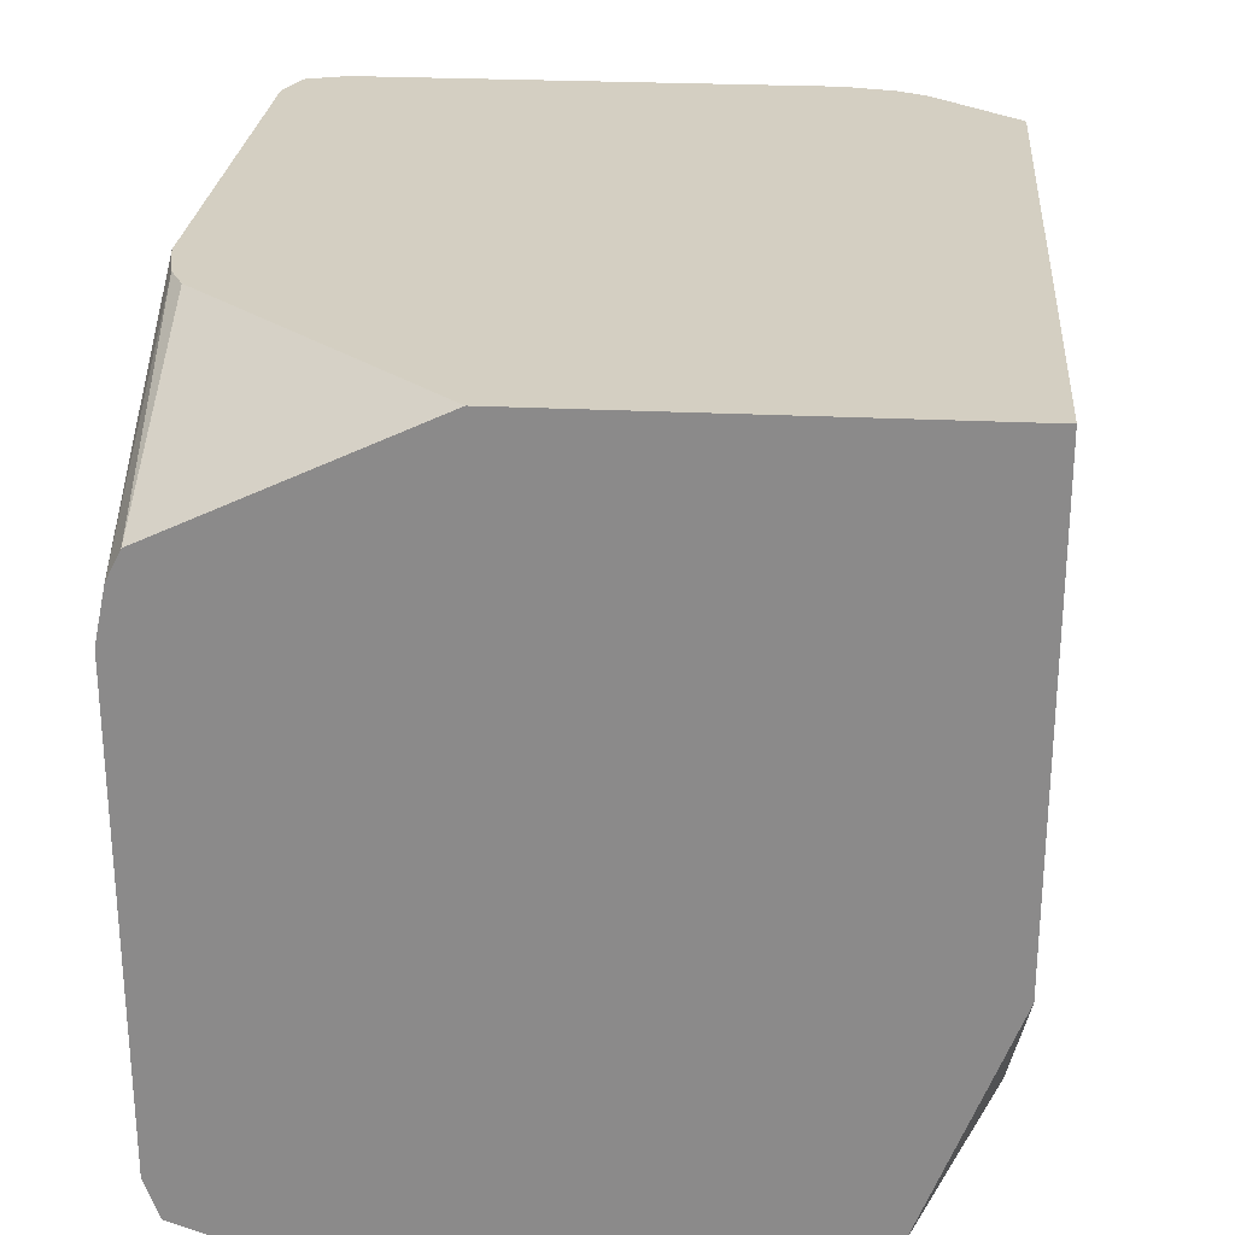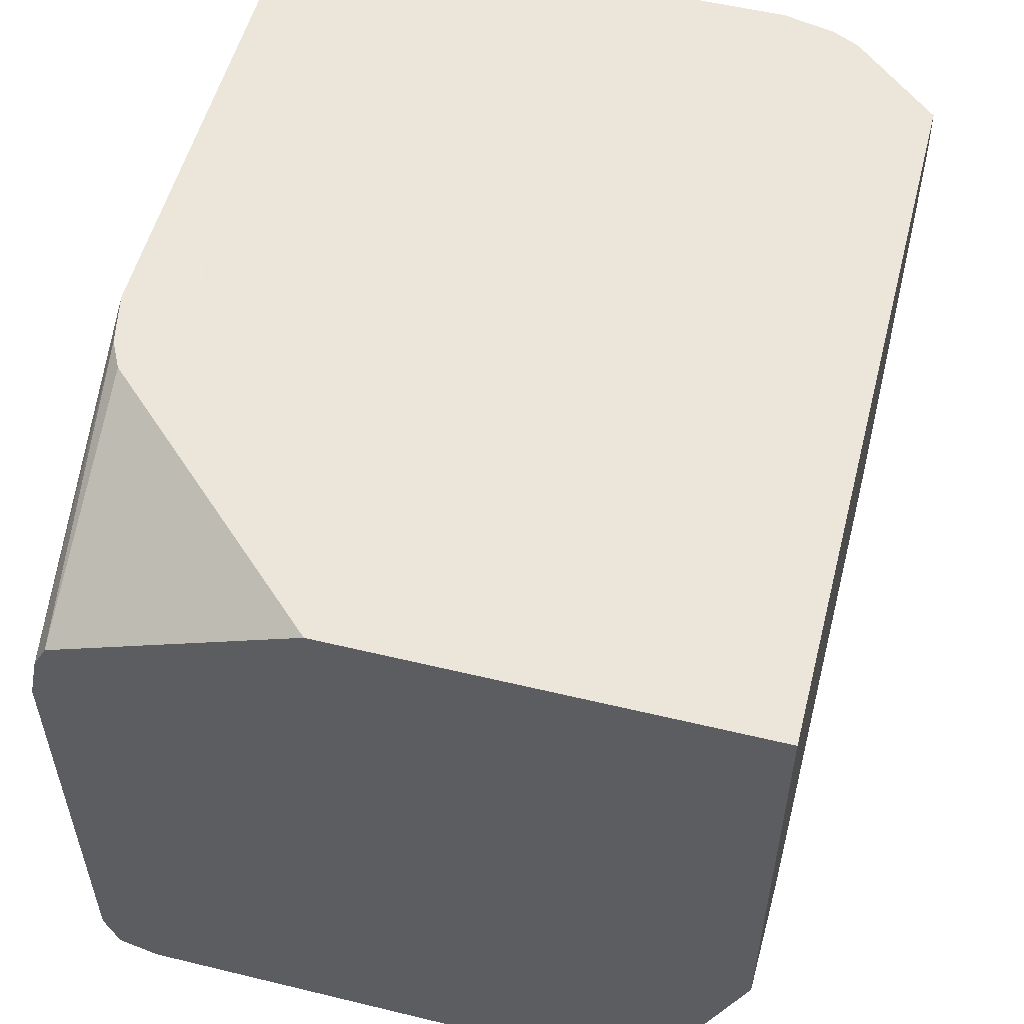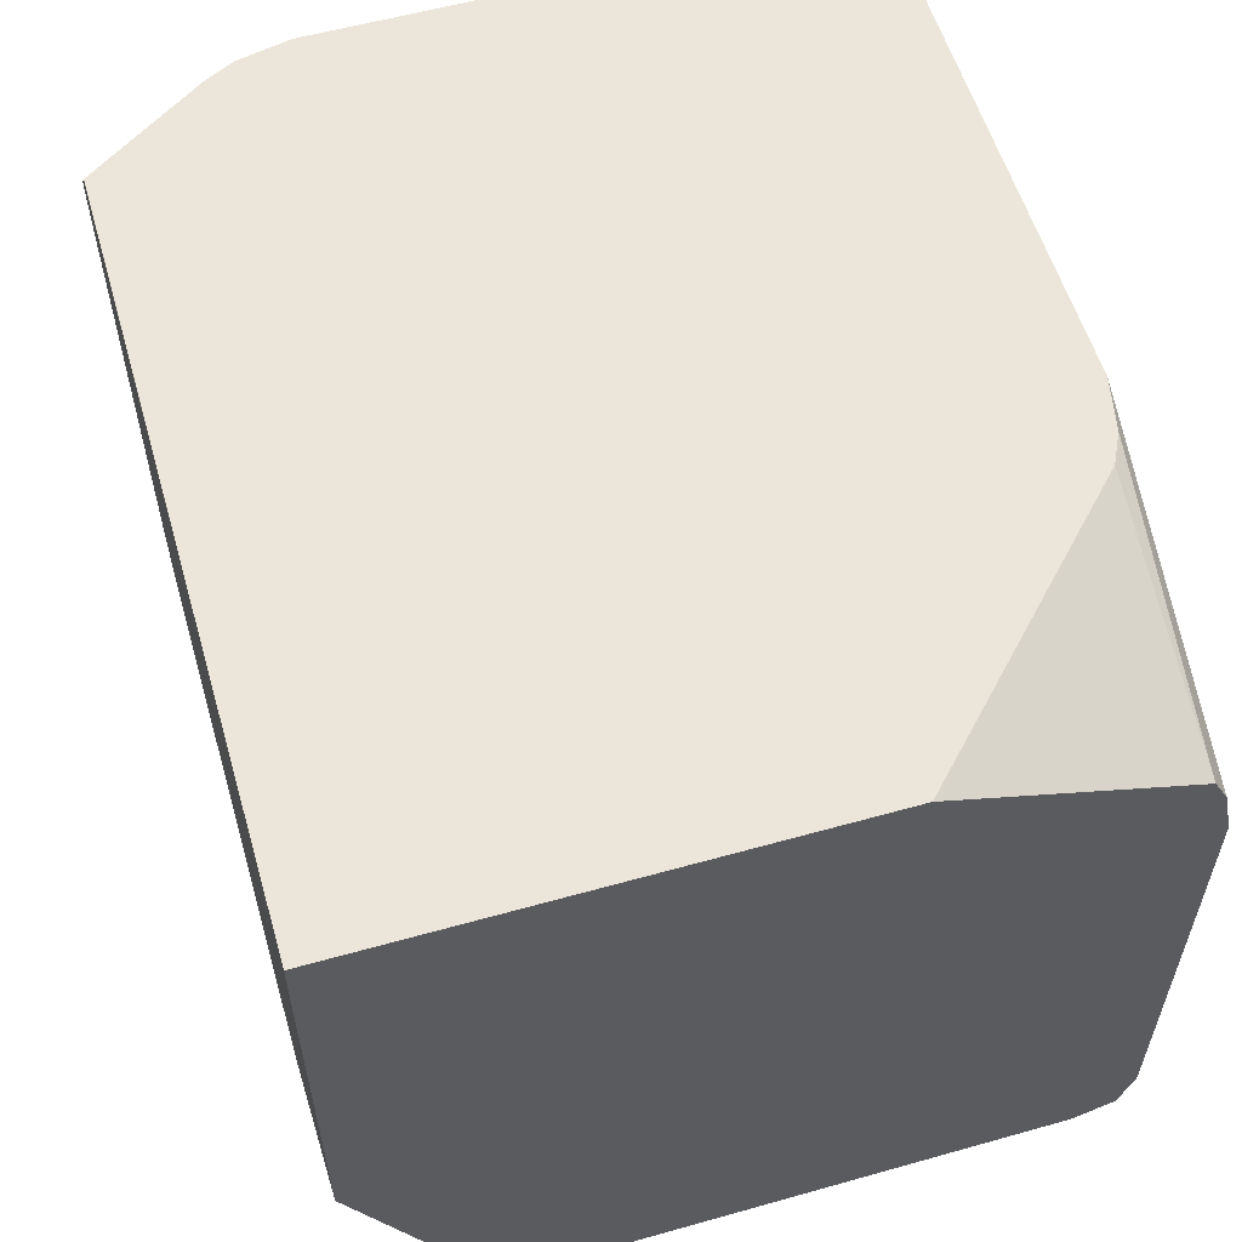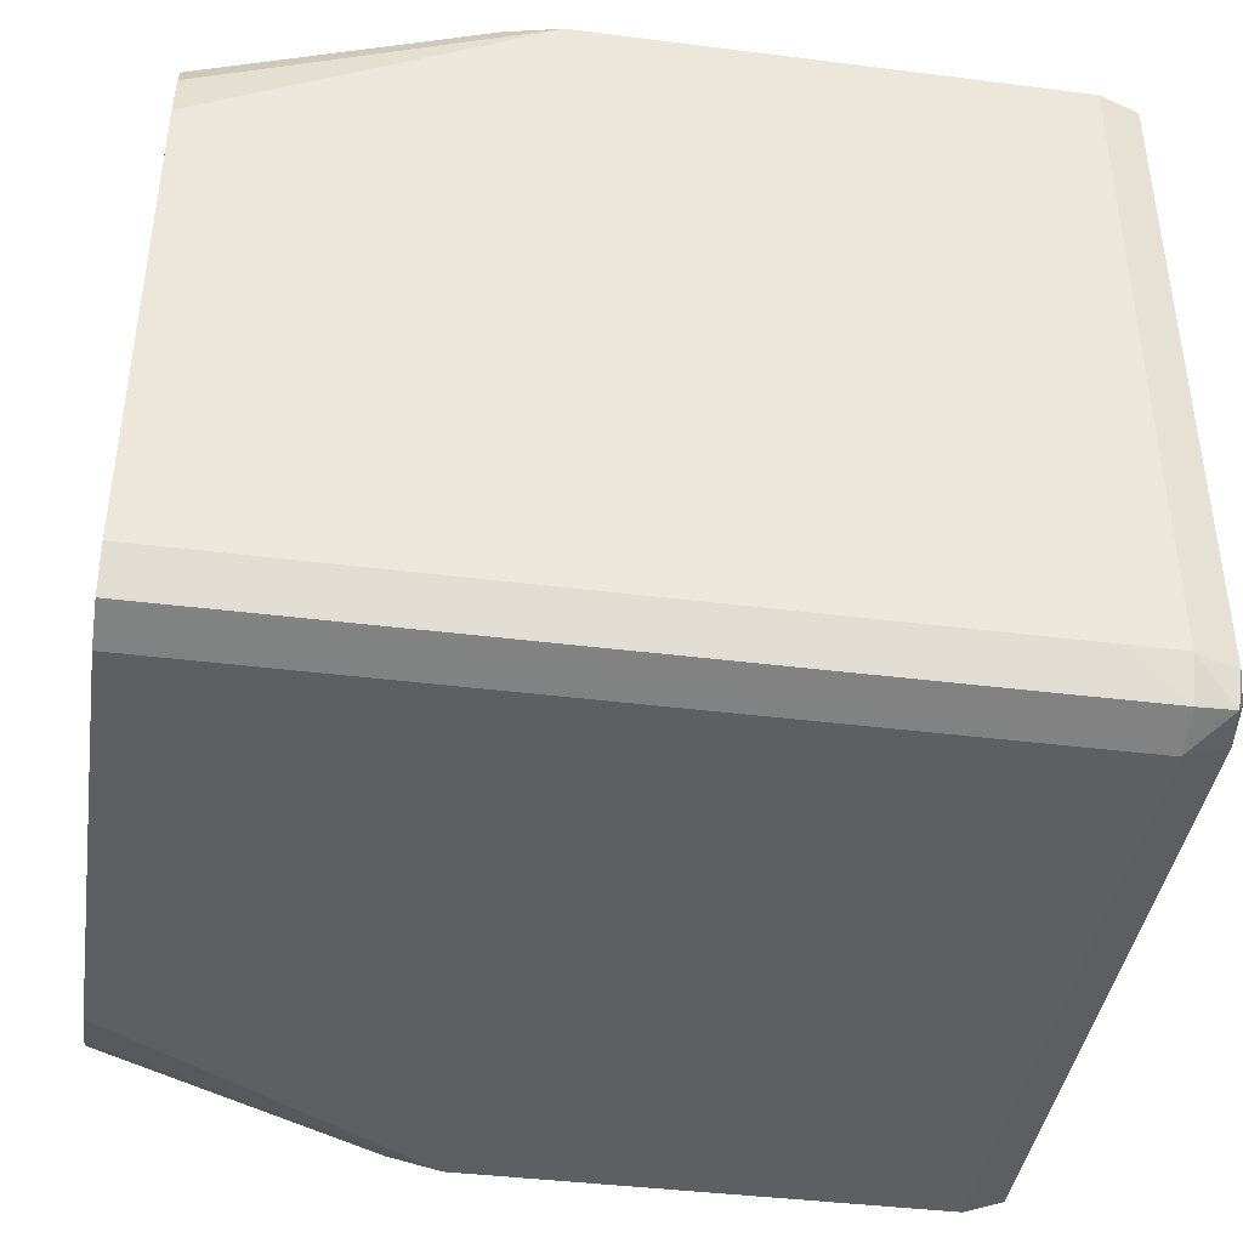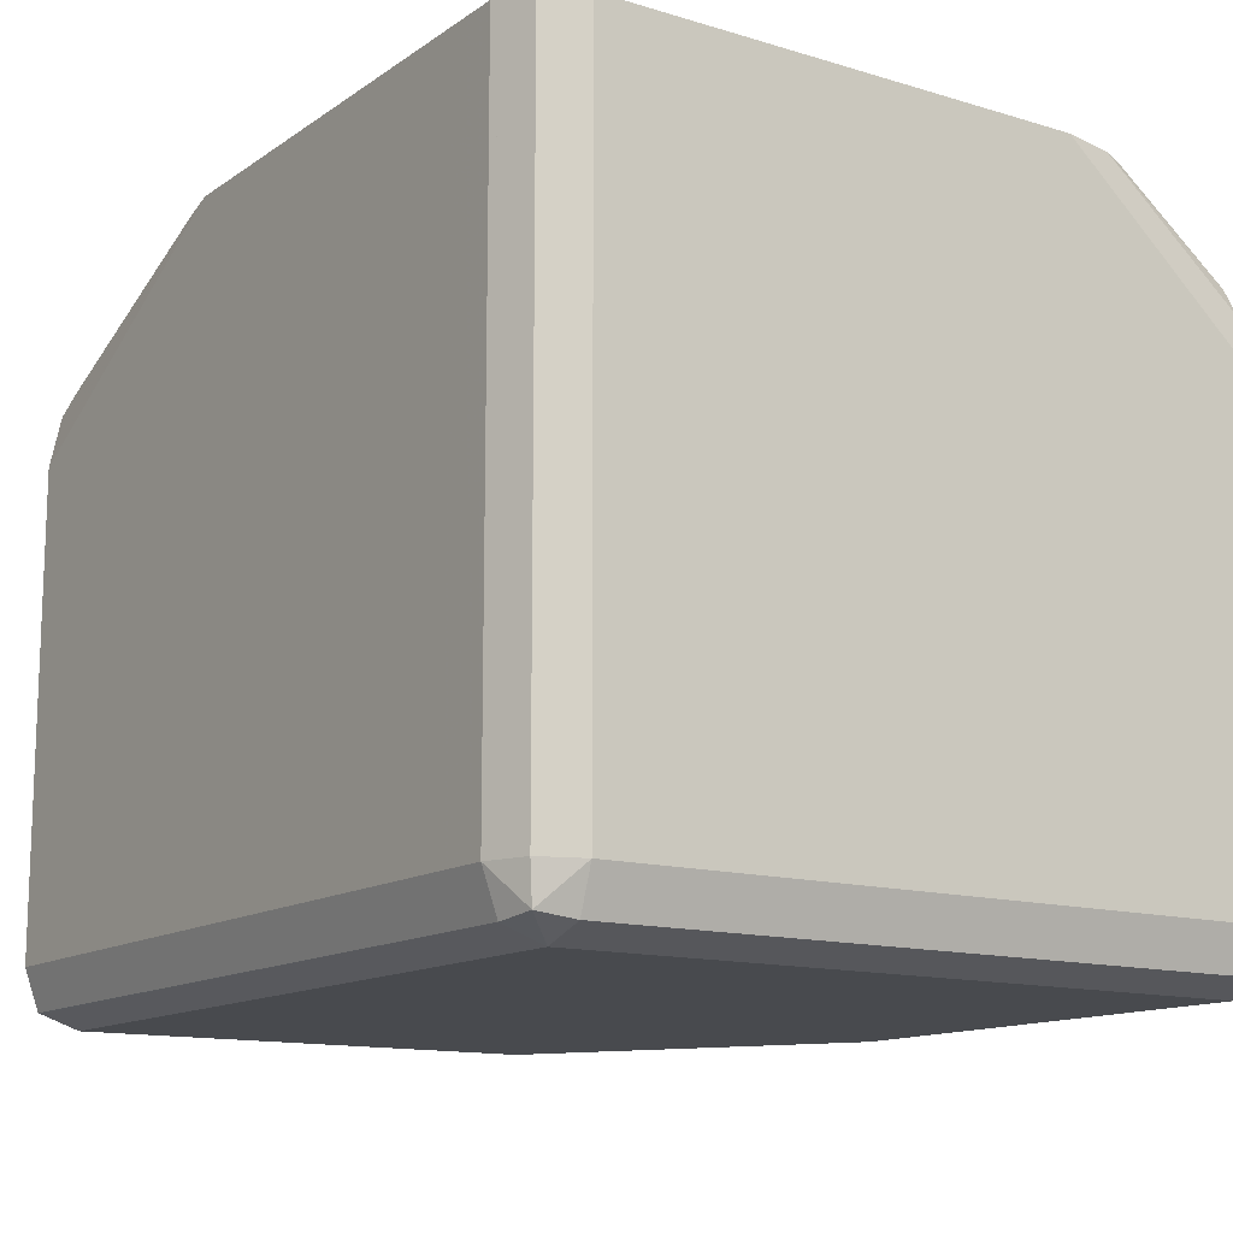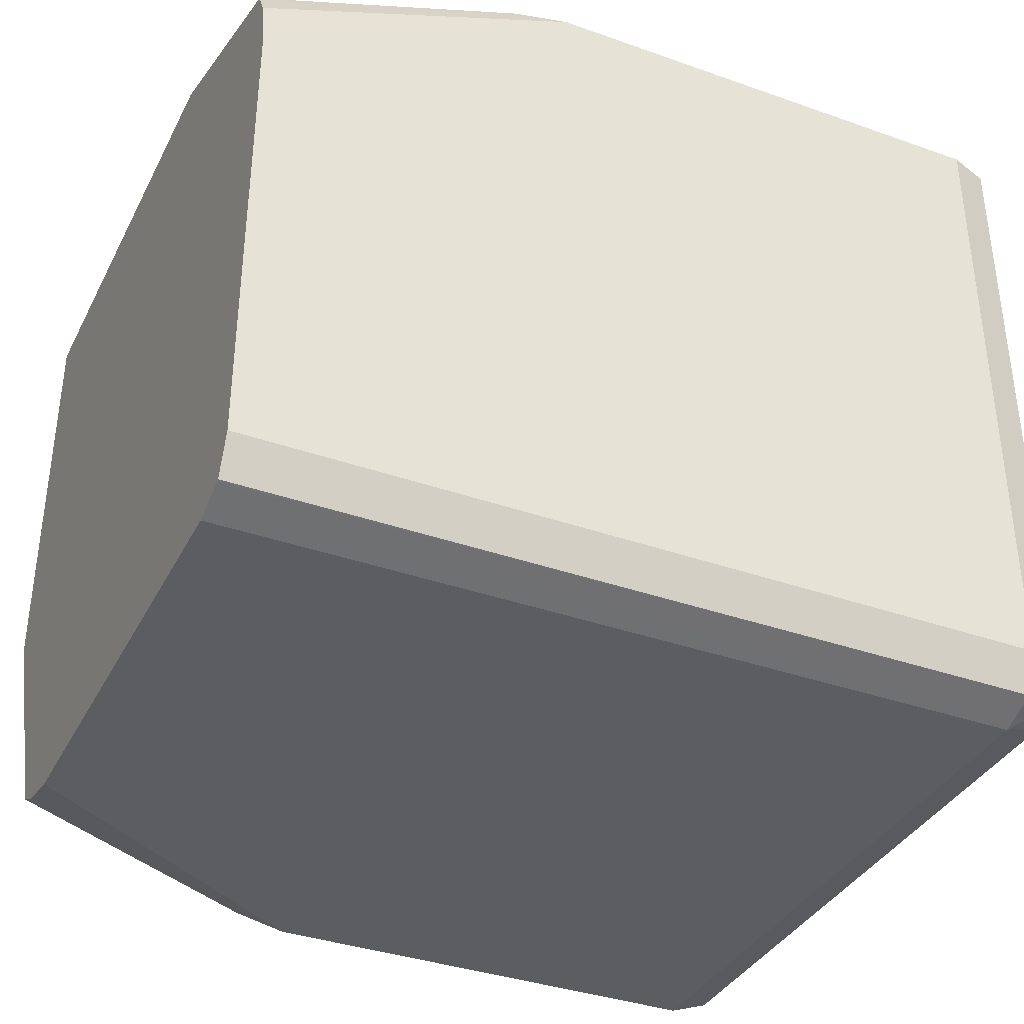
<metadata>
{"format":"obj","ext":"obj","renderer":"f3d","projection":"perspective","resolution":1024,"background":"white","views":[{"elev":25.7,"azim":-85.4,"up":"+Y"},{"elev":54.2,"azim":-75.6,"up":"+Y"},{"elev":57.2,"azim":-106.3,"up":"+Z"},{"elev":-41.1,"azim":-8.7,"up":"+Z"},{"elev":-13.3,"azim":55.8,"up":"+Z"},{"elev":-36.7,"azim":-24.6,"up":"+Z"}]}
</metadata>
<code>
v 0.02362 -0.02948 -0.02174
v 0.02828 -0.02948 -0.02174
v 0.02948 -0.02141 -0.02362
v 0.02948 -0.02141 -0.02886
v 0.02935 -0.02141 -0.02303
v 0.02948 -0.02362 -0.02174
v 0.02948 -0.02886 -0.02886
v 0.02932 -0.02141 -0.02932
v 0.02935 -0.02303 -0.02174
v 0.02938 -0.02317 -0.02174
v 0.02919 -0.02141 -0.02272
v 0.02948 -0.02886 -0.02174
v 0.02932 -0.02886 -0.02932
v 0.02932 -0.02932 -0.02886
v 0.02926 -0.02926 -0.02926
v 0.02886 -0.02141 -0.02948
v 0.02923 -0.02279 -0.02174
v 0.02831 -0.02141 -0.02174
v 0.02831 -0.02142 -0.02174
v 0.02919 -0.02272 -0.02174
v 0.02932 -0.02932 -0.02174
v 0.02886 -0.02886 -0.02948
v 0.02886 -0.02948 -0.02886
v 0.02886 -0.02932 -0.02932
v 0.02362 -0.02141 -0.02948
v 0.02322 -0.02141 -0.02174
v 0.02886 -0.02948 -0.02174
v 0.02008 -0.02929 -0.02933
v 0.02008 -0.02886 -0.02948
v 0.02828 -0.02948 -0.02886
v 0.02008 -0.02932 -0.02932
v 0.02008 -0.02362 -0.02948
v 0.02008 -0.02358 -0.02947
v 0.02008 -0.02303 -0.02935
v 0.02316 -0.02141 -0.02938
v 0.02008 -0.02141 -0.02174
v 0.02008 -0.02948 -0.02886
v 0.02008 -0.02272 -0.02919
v 0.02303 -0.02141 -0.02935
v 0.02008 -0.02141 -0.0264
v 0.02008 -0.02662 -0.02174
v 0.02008 -0.02948 -0.02362
v 0.02272 -0.02141 -0.02919
v 0.02008 -0.02919 -0.02272
v 0.02272 -0.02919 -0.02174
v 0.02303 -0.02935 -0.02174
v 0.02008 -0.02935 -0.02303
v 0.02008 -0.02936 -0.02307
v 0.02008 -0.0292 -0.02274
v 0.02279 -0.02923 -0.02174
f 6 1 2
f 6 2 27
f 24 31 28
f 24 37 31
f 3 16 25
f 3 25 35
f 9 11 17
f 11 18 19
f 11 19 20
f 11 20 17
f 6 50 46
f 6 46 1
f 6 41 45
f 6 45 50
f 30 2 1
f 28 32 29
f 28 36 40
f 28 41 36
f 28 42 48
f 28 37 42
f 28 31 37
f 25 34 35
f 34 39 35
f 34 38 39
f 25 32 33
f 25 33 34
f 28 48 47
f 28 47 49
f 28 34 33
f 28 33 32
f 28 44 41
f 28 49 44
f 44 49 46
f 44 46 50
f 28 38 34
f 28 40 38
f 30 42 37
f 30 1 42
f 3 26 18
f 3 36 26
f 4 7 13
f 4 13 8
f 6 19 26
f 6 20 19
f 1 48 42
f 1 47 48
f 3 18 11
f 3 11 5
f 3 6 12
f 3 5 6
f 3 8 16
f 3 4 8
f 14 23 15
f 13 15 22
f 24 30 37
f 23 30 24
f 6 9 17
f 6 17 20
f 8 22 16
f 8 13 22
f 3 40 36
f 3 43 40
f 6 10 9
f 5 11 9
f 41 44 45
f 1 46 47
f 7 12 21
f 7 21 14
f 38 40 43
f 38 43 39
f 6 26 36
f 6 36 41
f 16 32 25
f 18 26 19
f 3 39 43
f 3 35 39
f 44 50 45
f 46 49 47
f 3 12 7
f 3 7 4
f 6 27 21
f 6 21 12
f 22 28 29
f 22 24 28
f 7 15 13
f 7 14 15
f 16 29 32
f 16 22 29
f 15 24 22
f 15 23 24
f 23 2 30
f 23 27 2
f 14 21 27
f 14 27 23
f 5 9 10
f 5 10 6

</code>
